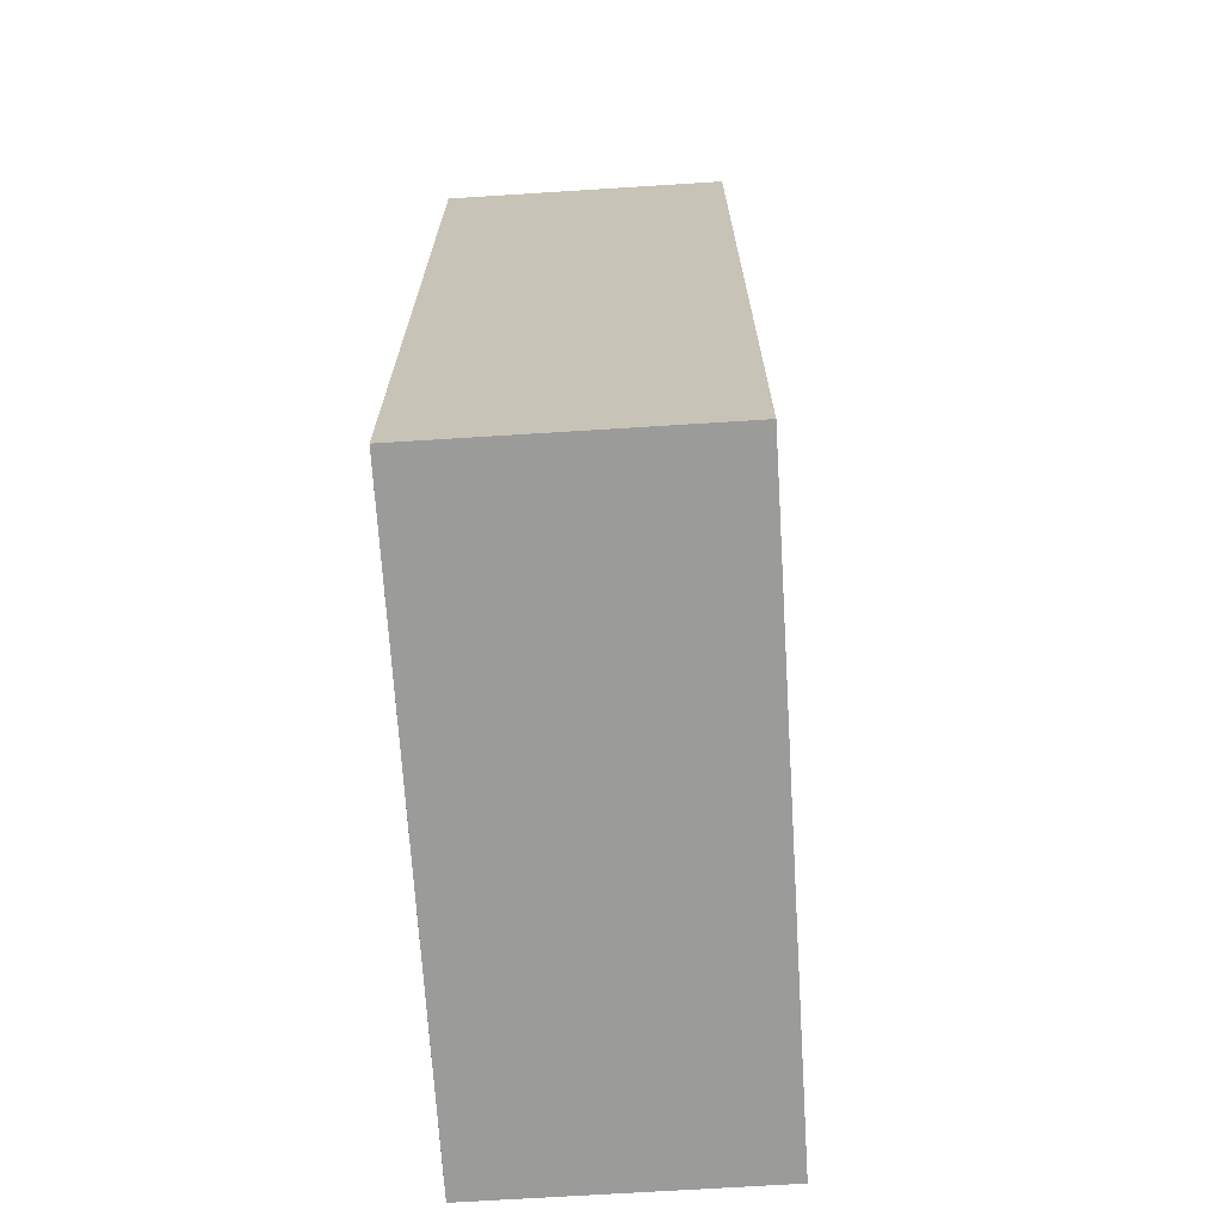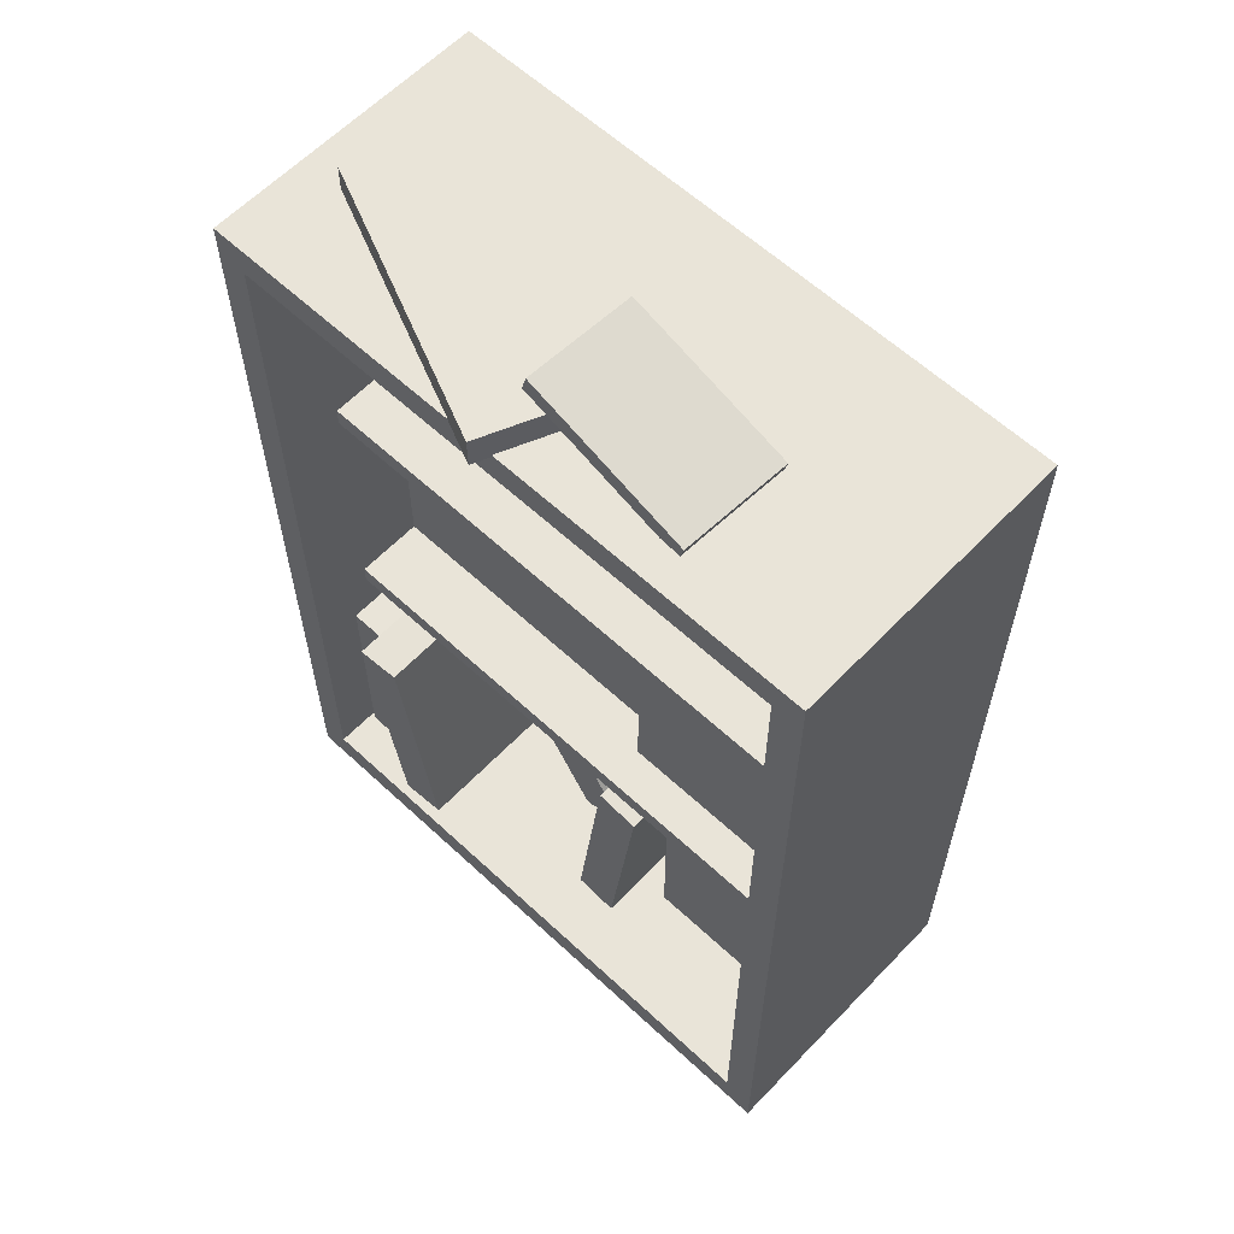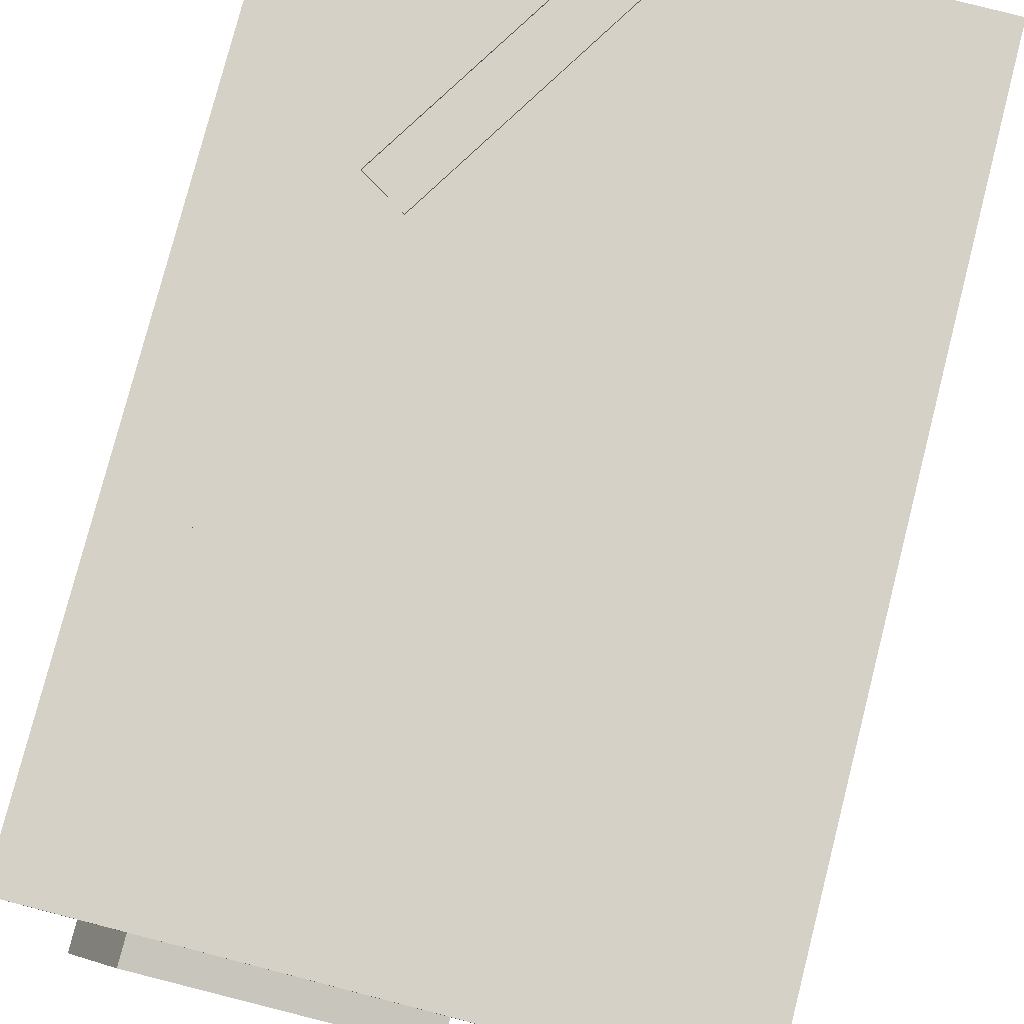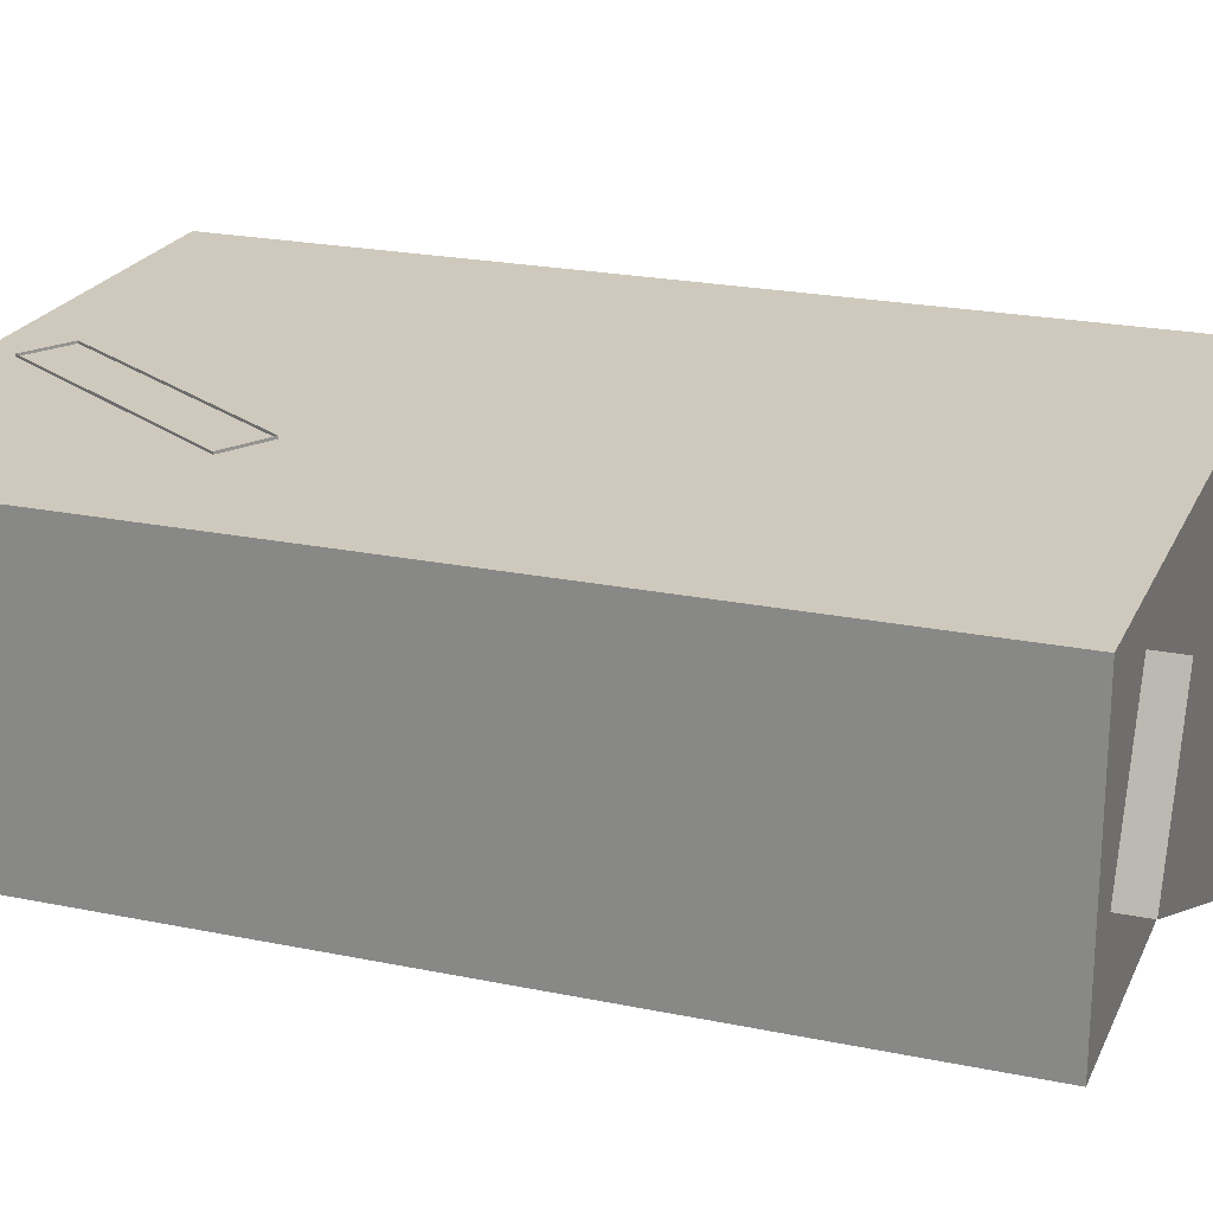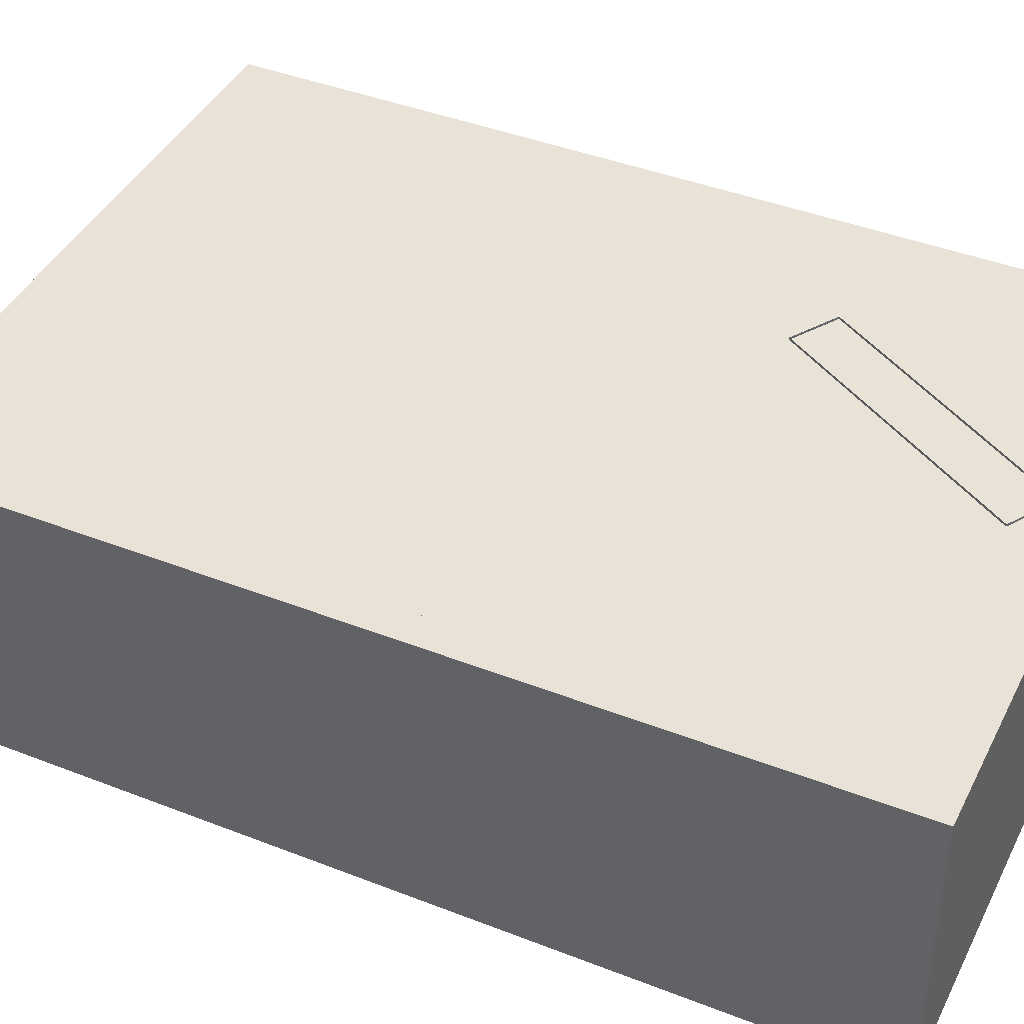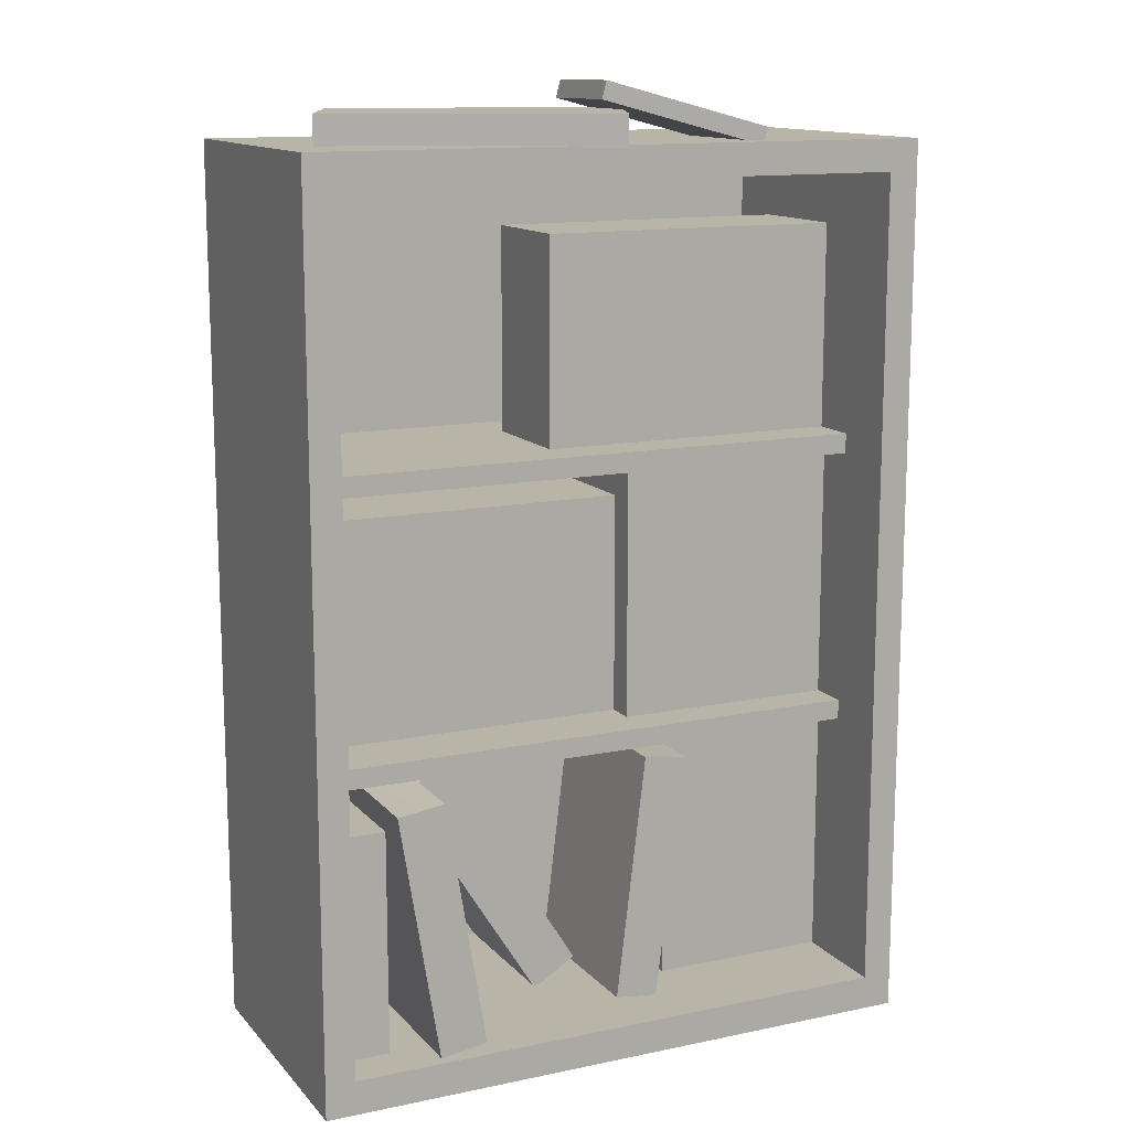
<metadata>
{"format":"obj","ext":"obj","renderer":"f3d","projection":"perspective","resolution":1024,"background":"white","views":[{"elev":-69.6,"azim":93.6,"up":"+Y"},{"elev":60.6,"azim":-136.5,"up":"+Y"},{"elev":79.0,"azim":-165.6,"up":"+Z"},{"elev":22.3,"azim":109.7,"up":"+Z"},{"elev":41.9,"azim":-64.8,"up":"+Z"},{"elev":13.2,"azim":154.6,"up":"+Y"}]}
</metadata>
<code>
o Bookshelf10_LOD0_Bookshelf10.001
v -0.338 0.2278 0.1358
v 0.3082 0.2278 0.1358
v -0.338 0.2278 -0.191
v 0.3082 0.2278 -0.191
v -0.3726 0.1885 0.1357
v -0.3726 0.1885 -0.191
v -0.338 0.1885 -0.191
v 0.3082 0.1885 -0.191
v -0.338 1.215 0.1358
v 0.3082 1.215 0.1358
v 0.3082 1.179 0.1358
v -0.338 1.179 -0.191
v -0.338 1.215 -0.191
v 0.3082 1.179 -0.191
v 0.3082 1.215 -0.191
v -0.338 0.8751 0.1358
v 0.3082 0.8751 0.1358
v 0.3082 0.8751 -0.1156
v -0.338 0.852 0.1358
v 0.3082 0.852 0.1358
v -0.338 0.8521 -0.1156
v -0.338 0.8751 -0.1156
v 0.3082 0.852 -0.1156
v -0.338 0.5532 0.1358
v 0.3082 0.5532 0.1358
v 0.3082 0.5532 -0.1156
v -0.338 0.5302 0.1358
v 0.3082 0.5302 0.1358
v 0.3082 0.5302 -0.1156
v -0.338 0.5302 -0.1156
v -0.338 0.5532 -0.1156
v -0.3726 0.1885 0.1358
v -0.3726 1.215 -0.191
v -0.338 1.215 0.1358
v -0.3726 0.1885 -0.191
v -0.338 1.215 -0.191
v -0.3726 1.215 0.1358
v 0.3082 0.1885 0.1358
v 0.3082 1.215 0.1358
v 0.3082 0.1885 -0.191
v 0.3082 1.215 -0.191
v 0.3429 1.215 0.1358
v 0.3429 1.215 -0.191
v 0.3429 0.1885 0.1358
v 0.3429 0.1885 -0.191
v 0.3082 1.215 0.1358
v 0.3082 0.2278 0.1358
v 0.3082 1.179 0.1358
v 0.3082 1.179 -0.1156
v 0.3429 0.2278 0.1358
v 0.3429 1.179 0.1358
v 0.3429 0.2278 -0.1156
v 0.3082 0.2278 -0.1156
v 0.3429 1.179 -0.1156
v 0.324 0.1885 0.1358
v 0.324 1.179 0.1358
v -0.338 1.179 0.1358
v -0.338 1.179 0.1358
v -0.338 0.1885 0.1358
v 0.324 1.179 0.1358
v 0.3082 0.1885 0.1358
v 0.3429 0.1885 -0.191
v -0.338 0.1885 0.1358
v -0.338 0.1885 -0.191
v 0.1929 0.4884 -0.04228
v 0.02777 0.2244 0.1385
v 0.1929 0.4884 0.1385
v -0.0225 0.2559 -0.04228
v 0.1426 0.5198 -0.04228
v 0.1426 0.5198 0.1385
v 0.2039 0.2287 -0.1801
v 0.2505 0.5179 0.08247
v 0.1959 0.5265 0.08247
v 0.2505 0.5143 -0.1801
v 0.1959 0.5225 -0.1801
v -0.03934 0.2328 -0.1256
v -0.07428 0.5212 -0.1256
v -0.03934 0.2328 0.0761
v -0.07428 0.5212 0.0761
v -0.09036 0.2266 -0.1256
v -0.09036 0.2266 0.0761
v -0.1253 0.515 0.0761
v -0.1253 0.515 -0.1256
v -0.07827 0.8521 -0.06953
v -0.3378 0.5532 -0.06953
v -0.3378 0.8521 -0.06953
v -0.1268 0.2287 -0.07155
v -0.1268 0.5302 -0.07155
v -0.1268 0.2287 0.1335
v -0.1268 0.5302 0.1335
v -0.3378 0.2287 -0.07155
v -0.3378 0.5302 -0.07155
v 0.01605 0.8751 -0.06196
v -0.3378 0.8751 -0.06196
v 0.01605 1.114 -0.06196
v -0.3378 1.114 -0.06196
v -0.3378 1.114 0.06901
v 0.02777 0.2244 -0.04228
v -0.0225 0.2559 0.1385
v 0.2039 0.2287 0.08247
v 0.1493 0.2368 -0.1801
v 0.1493 0.2368 0.08247
v 0.3024 0.2287 -0.143
v 0.3024 0.4874 -0.143
v 0.2505 0.2287 -0.143
v 0.2505 0.4874 -0.143
v 0.2505 0.2287 0.07546
v 0.2505 0.4874 0.07546
v 0.3024 0.2287 0.07546
v 0.3024 0.4874 0.07546
v -0.1979 1.209 -0.1535
v -0.006406 1.26 -0.1446
v -0.2032 1.229 -0.1535
v -0.2086 1.227 -0.02823
v -0.01184 1.258 -0.01934
v -0.01168 1.28 -0.1446
v -0.01712 1.278 -0.01934
v -0.004802 1.212 -0.2105
v 0.2918 1.212 -0.08012
v -0.07881 1.212 -0.04215
v 0.2178 1.212 0.08823
v 0.2918 1.248 -0.08012
v -0.07881 1.248 -0.04215
v 0.2178 1.248 0.08823
v -0.004802 1.248 -0.2105
v -0.2033 1.207 -0.02823
v 0.3081 0.5505 -0.03638
v -0.07827 0.5505 -0.03638
v -0.07827 0.5532 -0.06953
v -0.07827 0.5532 0.1322
v -0.07827 0.8521 0.1322
v 0.3081 0.8103 -0.03638
v 0.3081 0.8103 0.1132
v -0.07827 0.8103 -0.03638
v -0.07827 0.8103 0.1132
v 0.01605 0.8751 0.06902
v 0.01605 1.114 0.06902
v 0.3429 0.1885 0.1358
f 21 20 19
f 26 30 31
f 53 54 52
f 25 31 24
f 33 32 37
f 41 38 39
f 14 13 15
f 57 10 9
f 41 42 43
f 54 50 52
f 33 64 35
f 32 34 37
f 43 44 45
f 2 3 1
f 43 40 41
f 10 13 9
f 30 28 27
f 8 3 4
f 138 5 6
f 49 47 48
f 17 22 16
f 36 63 64
f 12 11 57
f 18 21 22
f 56 59 55
f 60 59 58
f 61 42 46
f 67 69 70
f 65 66 98
f 70 68 99
f 69 98 68
f 72 75 73
f 100 73 102
f 74 100 71
f 102 75 101
f 75 71 101
f 79 83 82
f 77 78 76
f 82 80 81
f 83 76 80
f 85 84 129
f 88 89 87
f 92 87 91
f 137 96 97
f 96 93 94
f 68 66 99
f 101 100 102
f 110 106 108
f 110 107 109
f 108 105 107
f 106 103 105
f 115 116 117
f 126 117 114
f 112 126 111
f 117 113 114
f 113 112 111
f 121 122 124
f 121 123 120
f 118 121 120
f 124 125 123
f 122 118 125
f 125 120 123
f 114 111 126
f 128 132 127
f 84 130 129
f 133 134 135
f 95 136 93
f 21 23 20
f 25 26 31
f 33 35 32
f 41 40 38
f 57 11 10
f 54 51 50
f 32 63 34
f 43 42 44
f 2 4 3
f 10 15 13
f 30 29 28
f 49 53 47
f 17 18 22
f 36 34 63
f 12 14 11
f 56 57 59
f 60 55 59
f 61 44 42
f 67 65 69
f 65 67 66
f 70 69 68
f 69 65 98
f 72 74 75
f 100 72 73
f 74 72 100
f 102 73 75
f 75 74 71
f 79 77 83
f 77 79 78
f 82 83 80
f 83 77 76
f 85 86 84
f 88 90 89
f 92 88 87
f 137 95 96
f 96 95 93
f 68 98 66
f 101 71 100
f 110 104 106
f 110 108 107
f 108 106 105
f 106 104 103
f 115 112 116
f 126 115 117
f 112 115 126
f 117 116 113
f 113 116 112
f 121 119 122
f 121 124 123
f 118 119 121
f 124 122 125
f 122 119 118
f 125 118 120
f 114 113 111
f 128 134 132
f 84 131 130
f 133 132 134
f 95 137 136
f 138 6 62
f 36 37 34
f 26 29 30
f 53 49 54
f 14 12 13
f 41 46 42
f 33 36 64
f 43 45 40
f 8 7 3
f 18 23 21
f 36 33 37

</code>
